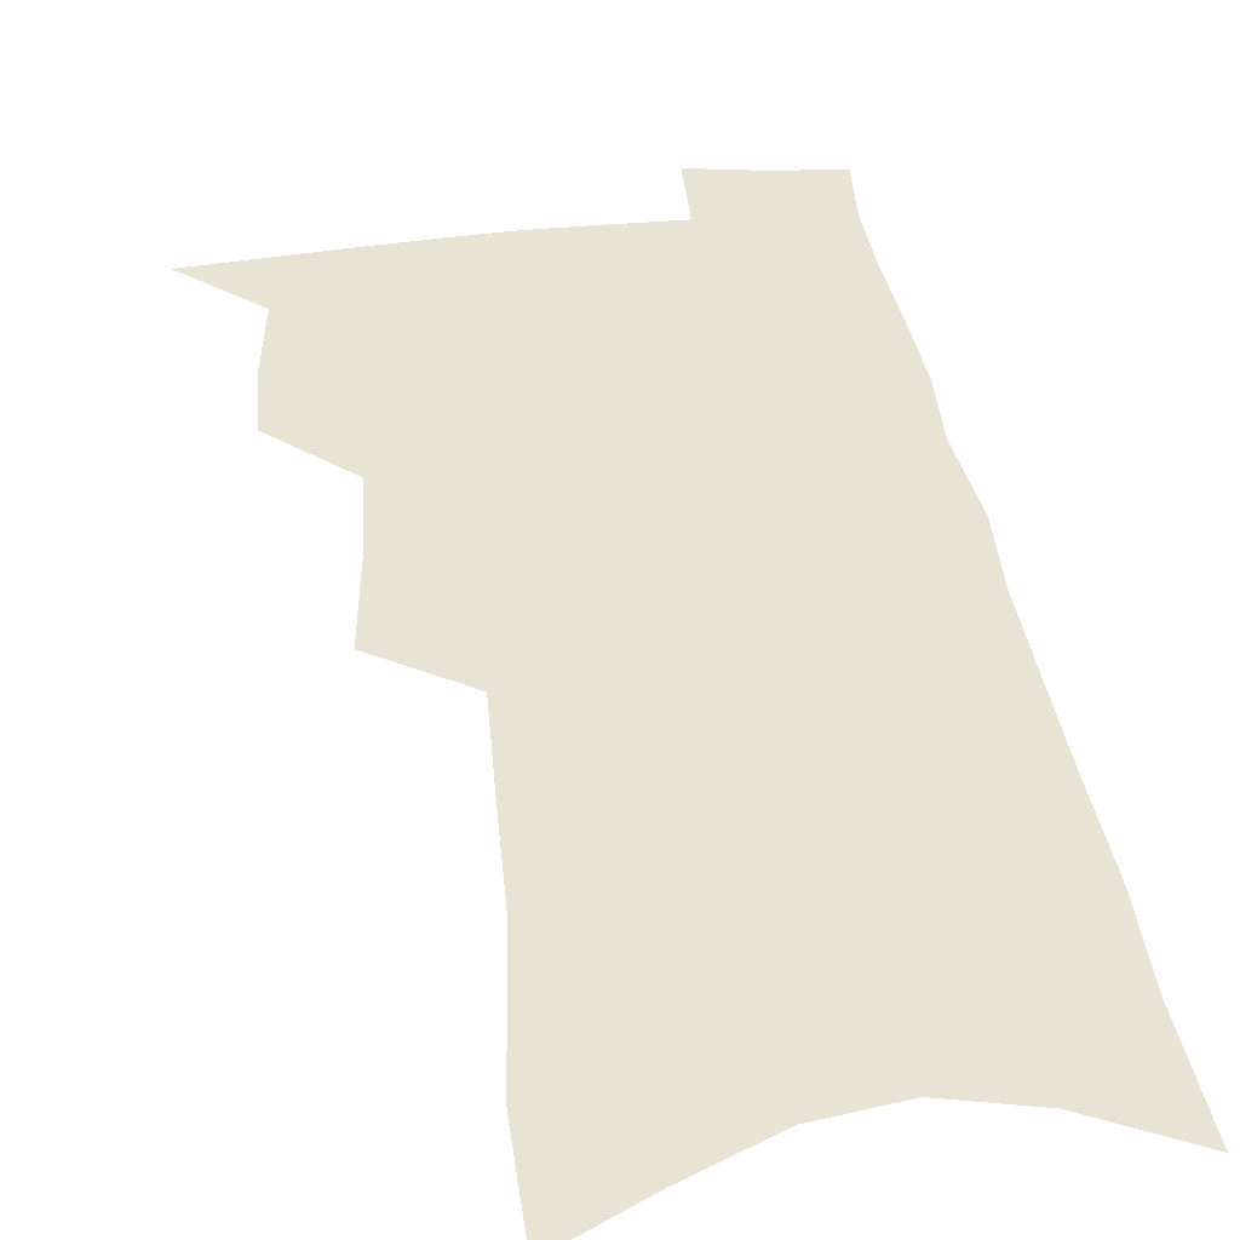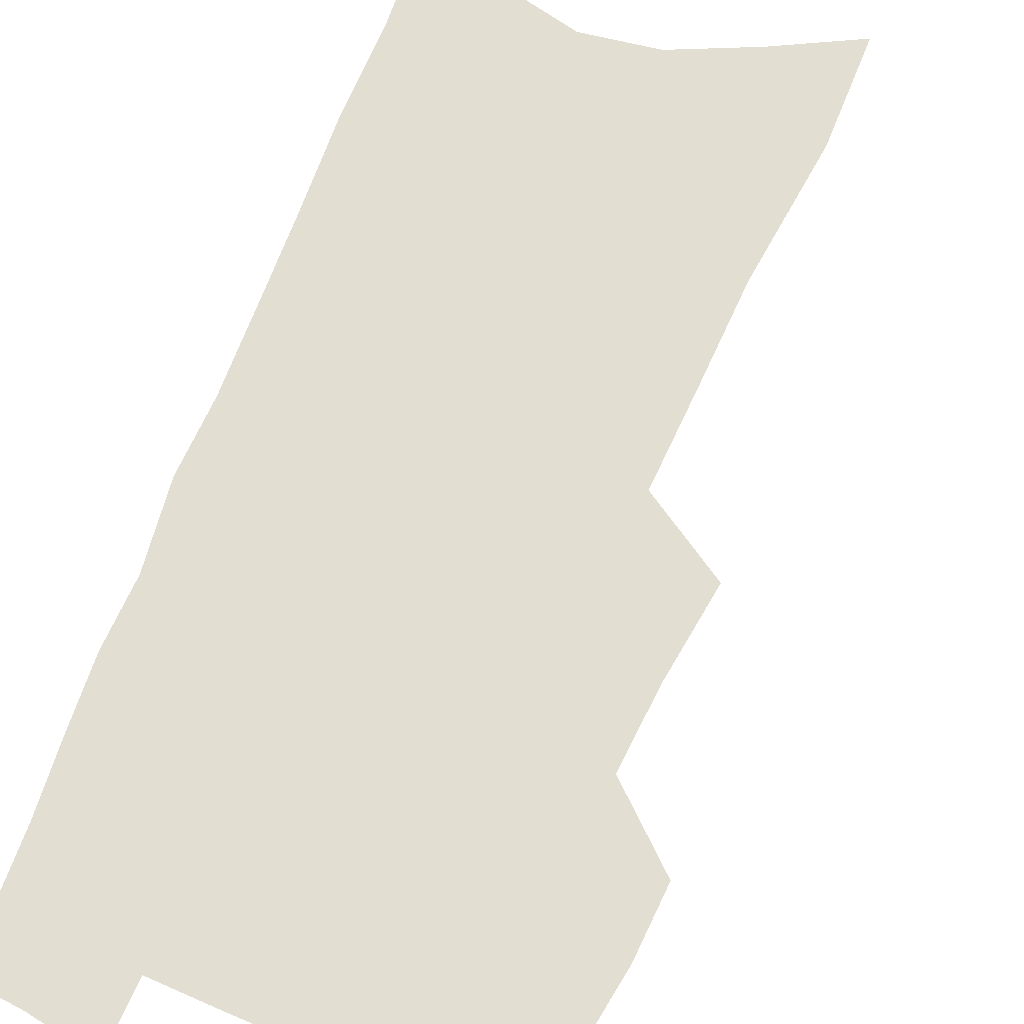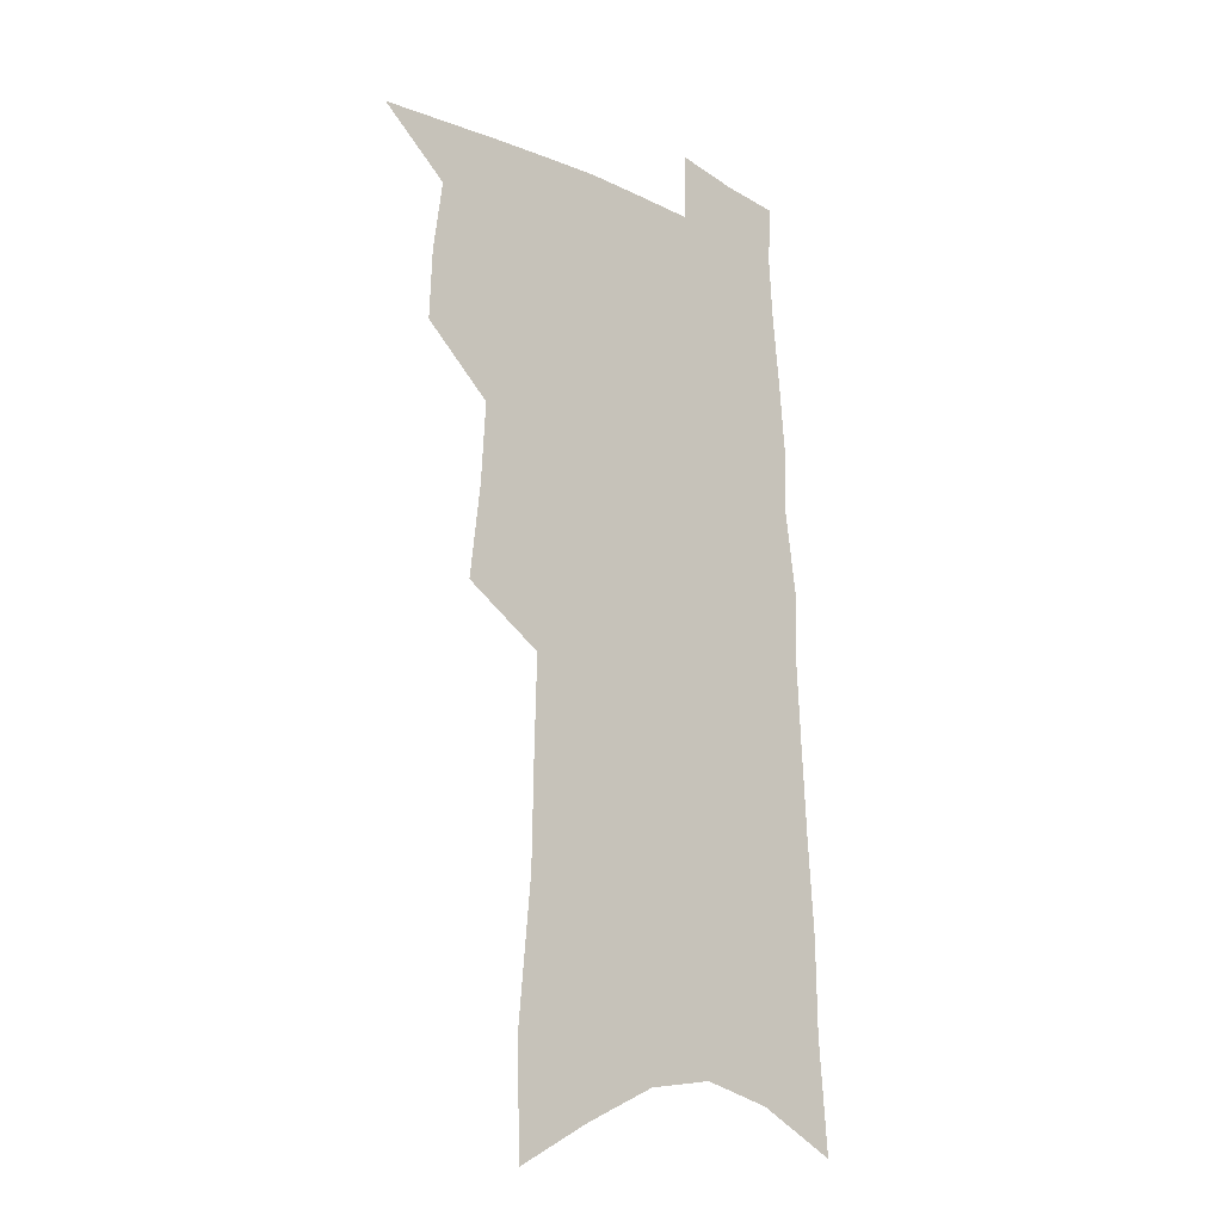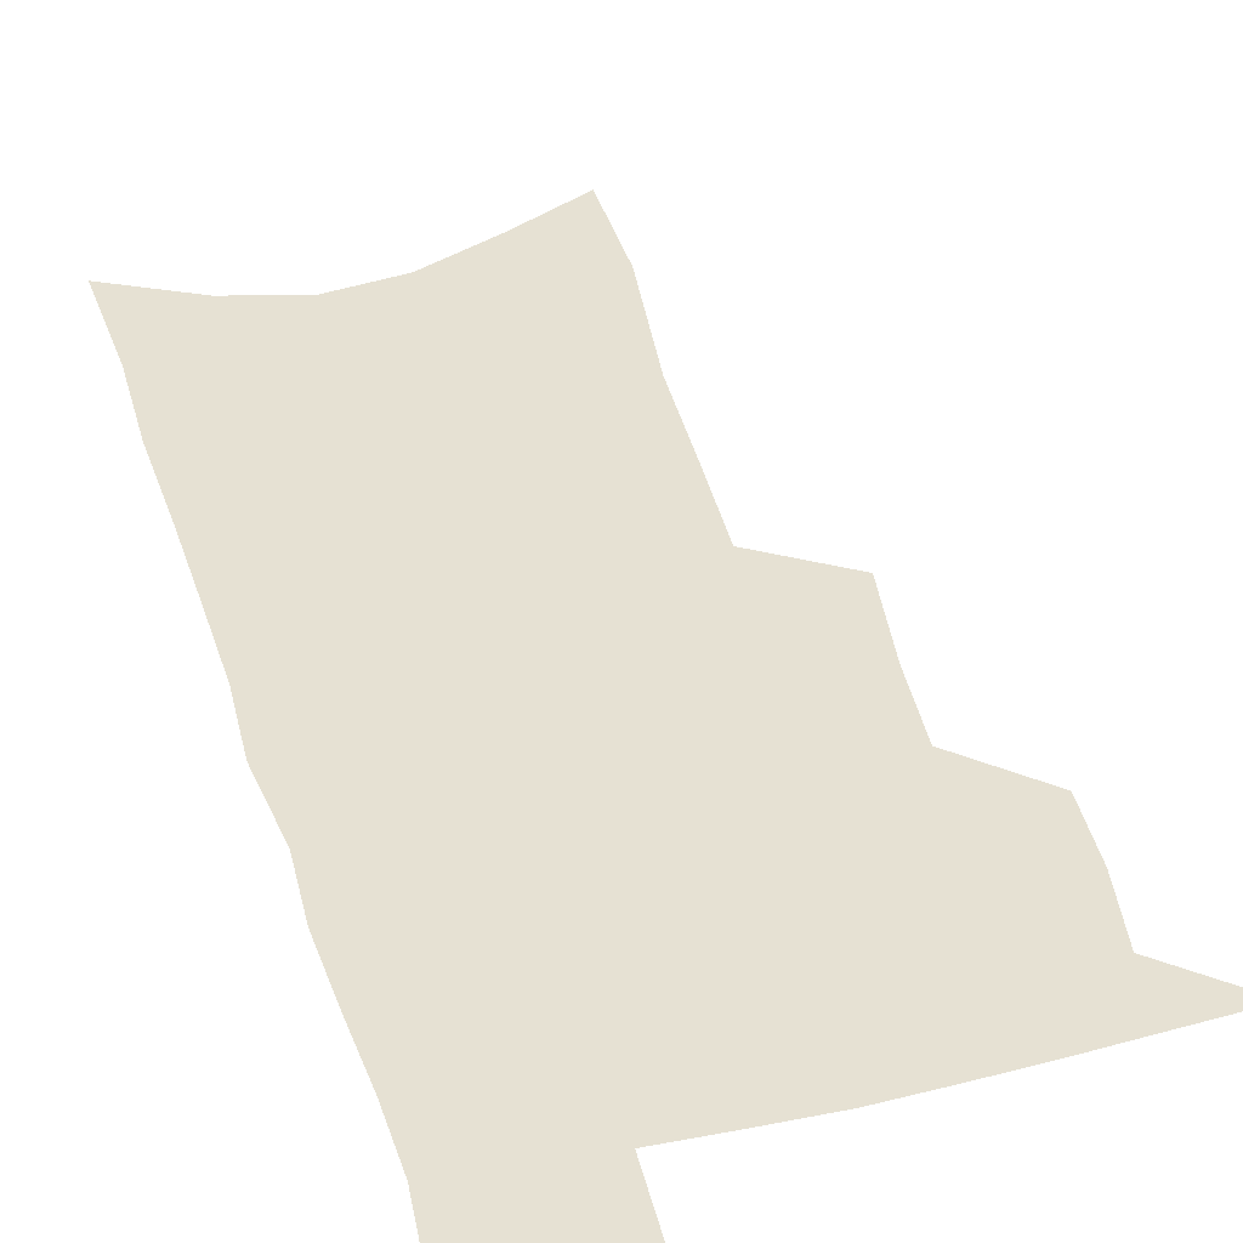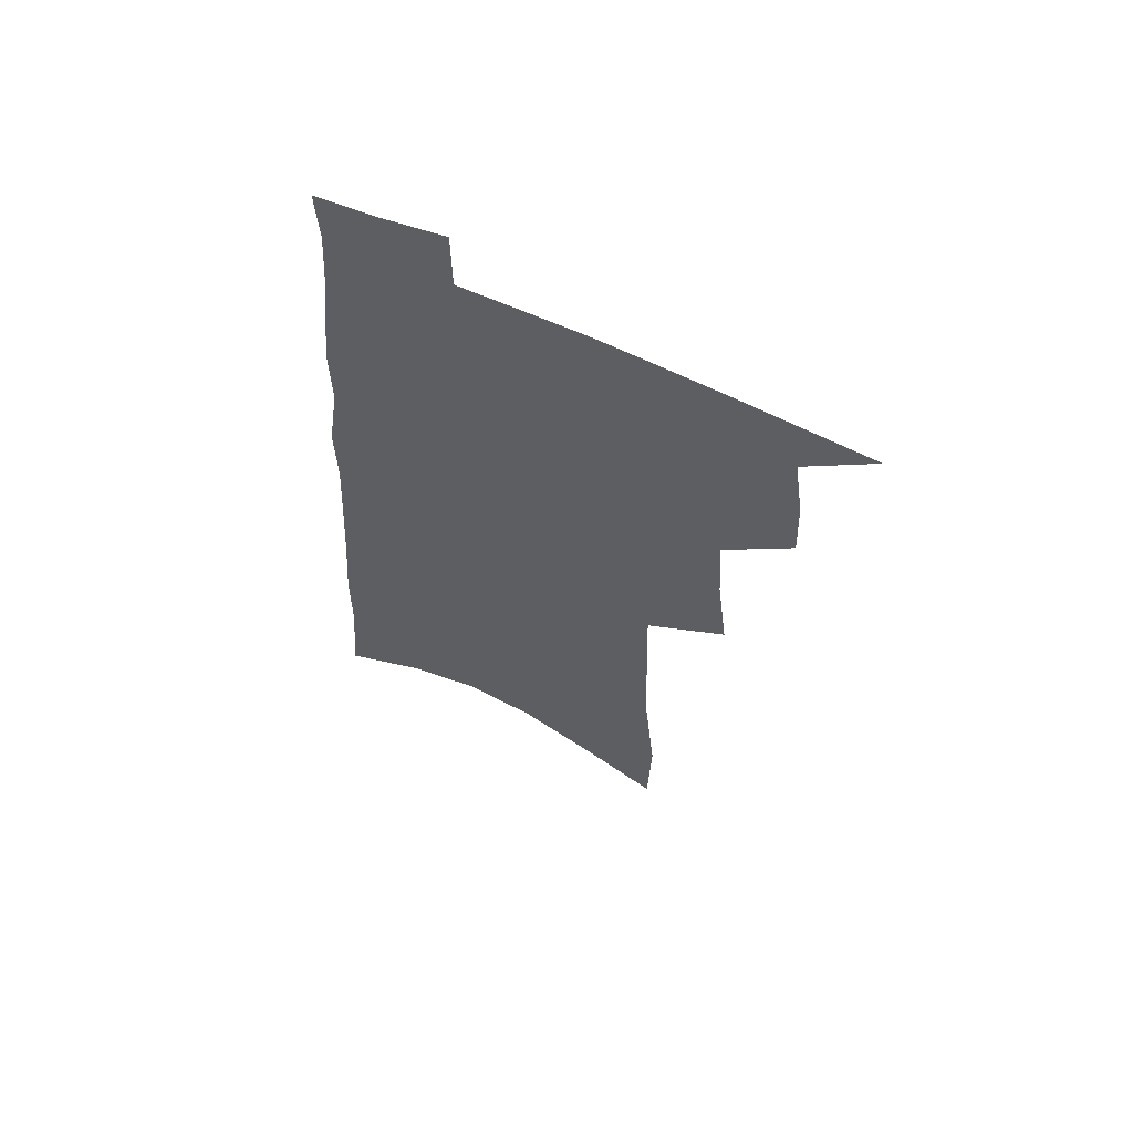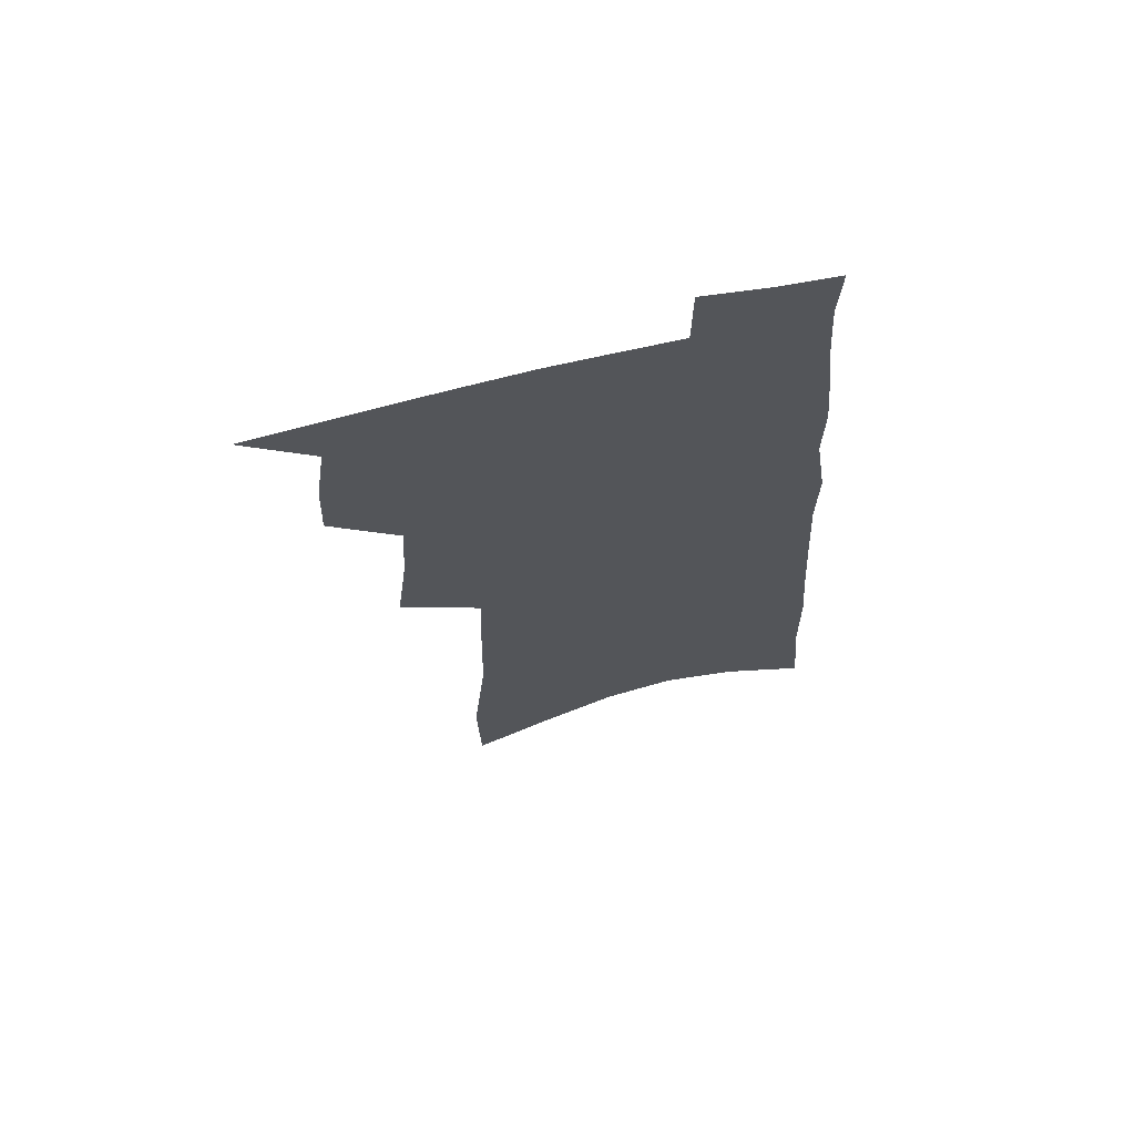
<metadata>
{"format":"obj","ext":"obj","renderer":"f3d","projection":"perspective","resolution":1024,"background":"white","views":[{"elev":41.0,"azim":-6.4,"up":"+Z"},{"elev":67.5,"azim":-156.7,"up":"+Z"},{"elev":-18.3,"azim":-43.4,"up":"+Y"},{"elev":38.8,"azim":166.0,"up":"+Z"},{"elev":63.7,"azim":-155.6,"up":"+Y"},{"elev":67.9,"azim":-13.1,"up":"+Y"}]}
</metadata>
<code>
v 505 494.4 0
v 526.9 417.8 0
v 527.9 444.7 0
v 531.7 472.3 0
v 531.6 496.7 0
v 547.5 327.5 0
v 551.7 363.7 0
v 553.5 394.6 0
v 555.3 423.2 0
v 558.9 451.5 0
v 558.5 475.4 0
v 556.4 499 0
v 572.9 133.5 0
v 571.8 176.3 0
v 576.9 230.5 0
v 577.6 270.8 0
v 578.6 308.2 0
v 580.5 343.4 0
v 580.7 372.9 0
v 581.7 401.8 0
v 583.5 429.8 0
v 583.8 454.2 0
v 582.6 477.3 0
v 580.8 500.8 0
v 603.1 149.9 0
v 607.2 209 0
v 604.8 241.6 0
v 605.5 281.8 0
v 605.6 316.6 0
v 605.8 348.1 0
v 605.7 376.7 0
v 606.1 404.6 0
v 607.2 432 0
v 607.3 455.7 0
v 606.6 478.5 0
v 604.8 502.4 0
v 632.9 164 0
v 633 214.1 0
v 631.9 251.4 0
v 631.1 286.8 0
v 630.4 320 0
v 630.1 350.6 0
v 630 380.9 0
v 629.9 407.3 0
v 630 432.4 0
v 630 456.6 0
v 630 479.1 0
v 629.4 502.4 0
v 660.7 168.6 0
v 659 212.6 0
v 658.1 247.7 0
v 656.1 286.2 0
v 654.8 319.8 0
v 654.3 349.3 0
v 653.4 379.5 0
v 653 406.5 0
v 652.8 431.7 0
v 652.6 456 0
v 652.9 479.1 0
v 653.4 502.1 0
v 653.7 528.6 0
v 689.4 162.1 0
v 686.6 205.8 0
v 685 243.1 0
v 683 279.4 0
v 681.1 313.4 0
v 679.3 345.3 0
v 679 373.8 0
v 679 400.9 0
v 677.4 428.3 0
v 676.5 453.9 0
v 676.4 478.1 0
v 676.6 501.6 0
v 679 524.5 0
v 722.2 146.1 0
v 718.6 190.4 0
v 718.1 226.6 0
v 715.4 264.2 0
v 713.4 299 0
v 711.7 331.7 0
v 712.2 360.7 0
v 707.6 393.5 0
v 708 420 0
v 705.6 447.5 0
v 702.8 474.4 0
v 701.2 499.6 0
v 702.4 522.6 0
f 4 5 1
f 8 9 2
f 2 9 3
f 9 10 3
f 3 10 4
f 10 11 4
f 4 11 5
f 11 12 5
f 17 18 6
f 6 18 7
f 18 19 7
f 7 19 8
f 19 20 8
f 8 20 9
f 20 21 9
f 9 21 10
f 21 22 10
f 10 22 11
f 22 23 11
f 11 23 12
f 23 24 12
f 13 25 14
f 25 26 14
f 14 26 15
f 26 27 15
f 15 27 16
f 27 28 16
f 16 28 17
f 28 29 17
f 17 29 18
f 29 30 18
f 18 30 19
f 30 31 19
f 19 31 20
f 31 32 20
f 20 32 21
f 32 33 21
f 21 33 22
f 33 34 22
f 22 34 23
f 34 35 23
f 23 35 24
f 35 36 24
f 25 37 26
f 37 38 26
f 26 38 27
f 38 39 27
f 27 39 28
f 39 40 28
f 28 40 29
f 40 41 29
f 29 41 30
f 41 42 30
f 30 42 31
f 42 43 31
f 31 43 32
f 43 44 32
f 32 44 33
f 44 45 33
f 33 45 34
f 45 46 34
f 34 46 35
f 46 47 35
f 35 47 36
f 47 48 36
f 37 49 38
f 49 50 38
f 38 50 39
f 50 51 39
f 39 51 40
f 51 52 40
f 40 52 41
f 52 53 41
f 41 53 42
f 53 54 42
f 42 54 43
f 54 55 43
f 43 55 44
f 55 56 44
f 44 56 45
f 56 57 45
f 45 57 46
f 57 58 46
f 46 58 47
f 58 59 47
f 47 59 48
f 59 60 48
f 49 62 50
f 62 63 50
f 50 63 51
f 63 64 51
f 51 64 52
f 64 65 52
f 52 65 53
f 65 66 53
f 53 66 54
f 66 67 54
f 54 67 55
f 67 68 55
f 55 68 56
f 68 69 56
f 56 69 57
f 69 70 57
f 57 70 58
f 70 71 58
f 58 71 59
f 71 72 59
f 59 72 60
f 72 73 60
f 60 73 61
f 73 74 61
f 62 75 63
f 75 76 63
f 63 76 64
f 76 77 64
f 64 77 65
f 77 78 65
f 65 78 66
f 78 79 66
f 66 79 67
f 79 80 67
f 67 80 68
f 80 81 68
f 68 81 69
f 81 82 69
f 69 82 70
f 82 83 70
f 70 83 71
f 83 84 71
f 71 84 72
f 84 85 72
f 72 85 73
f 85 86 73
f 73 86 74
f 86 87 74

</code>
